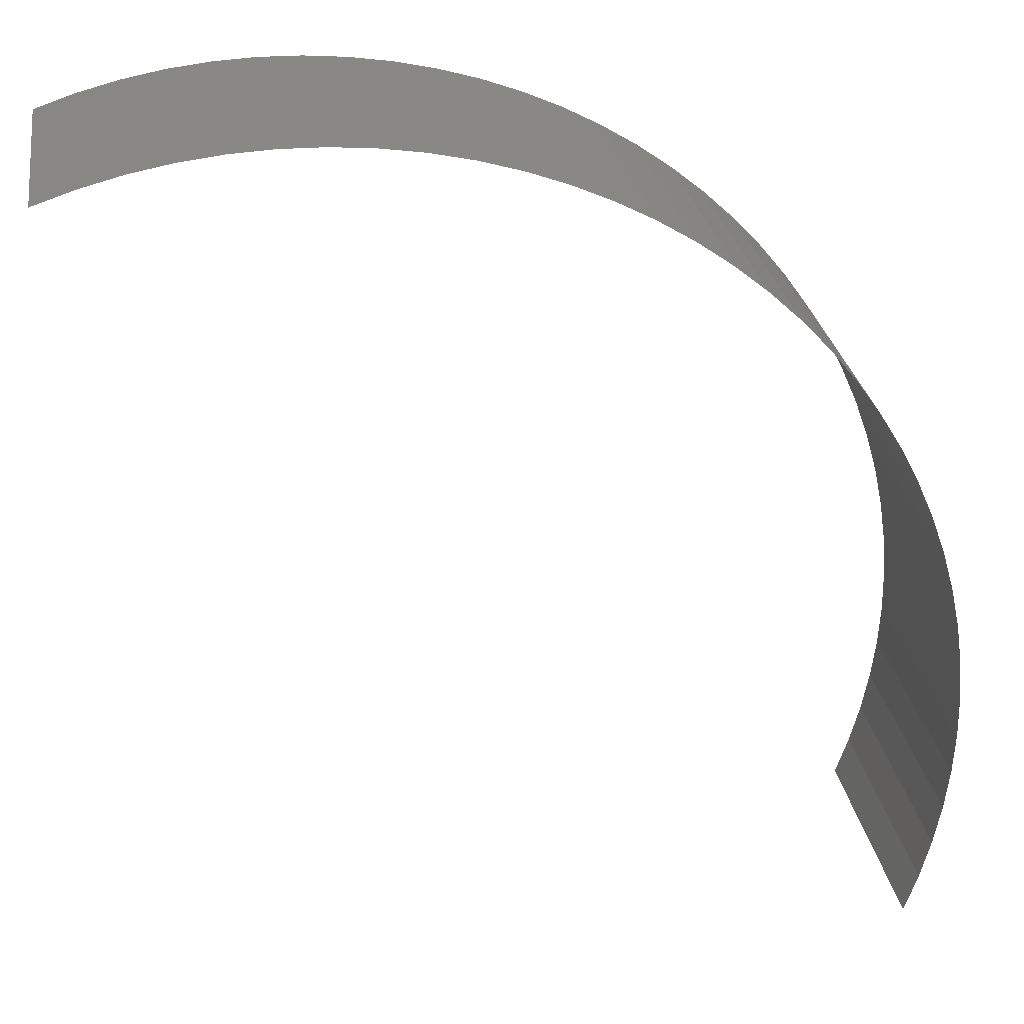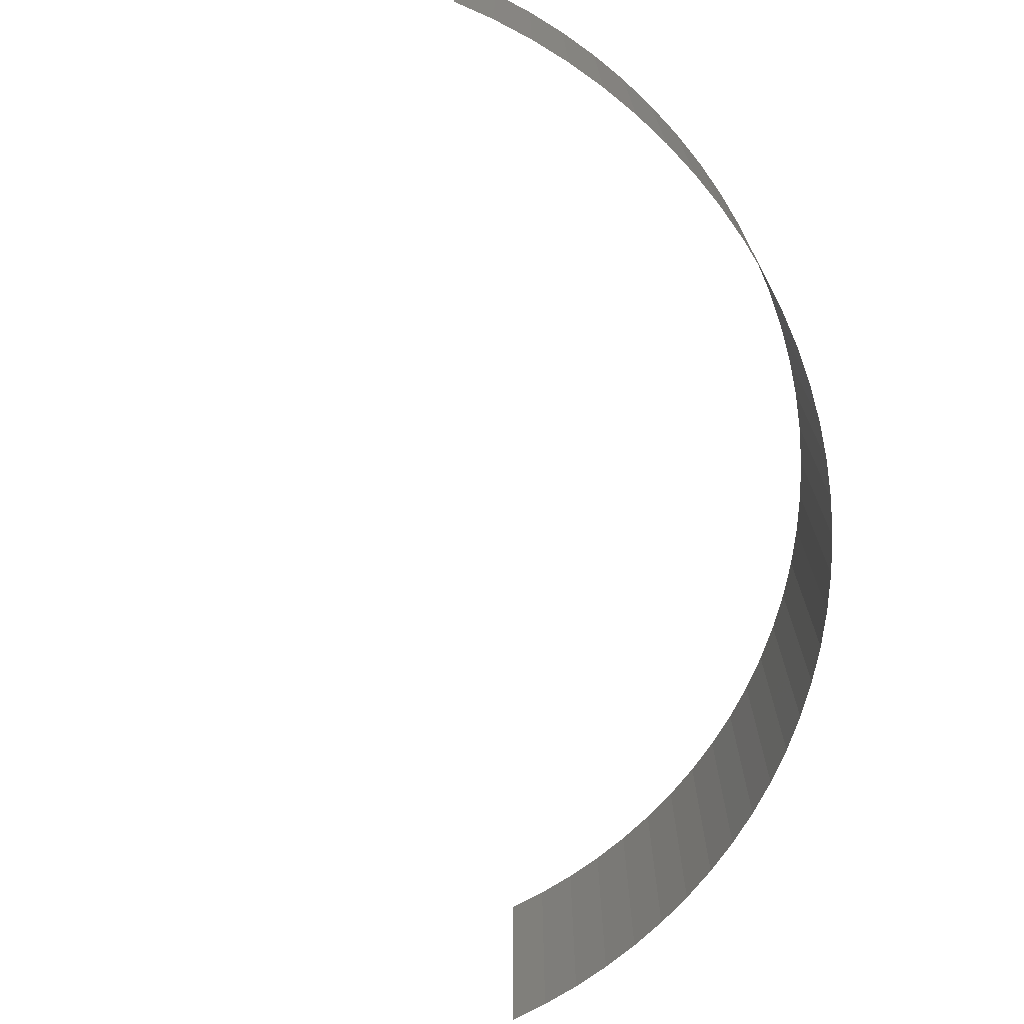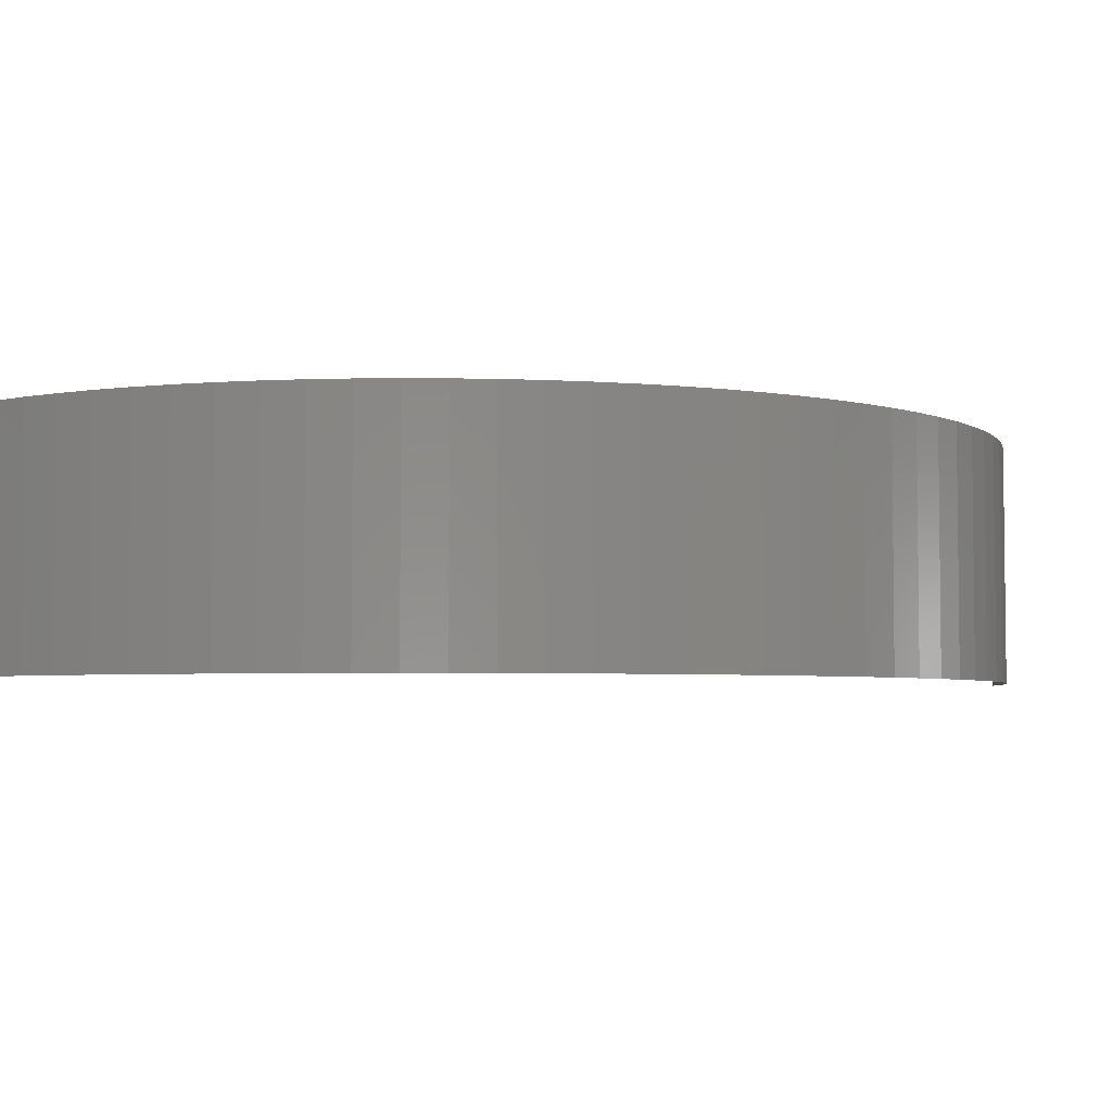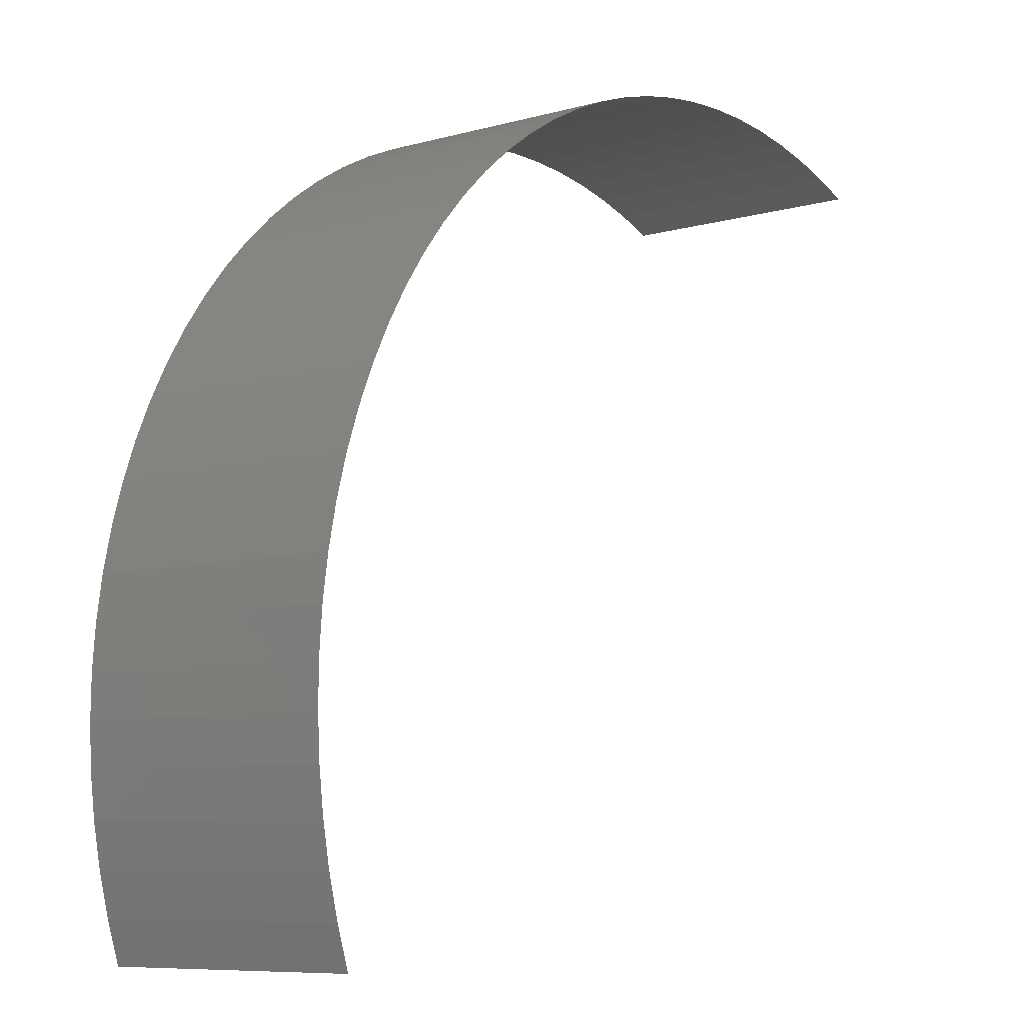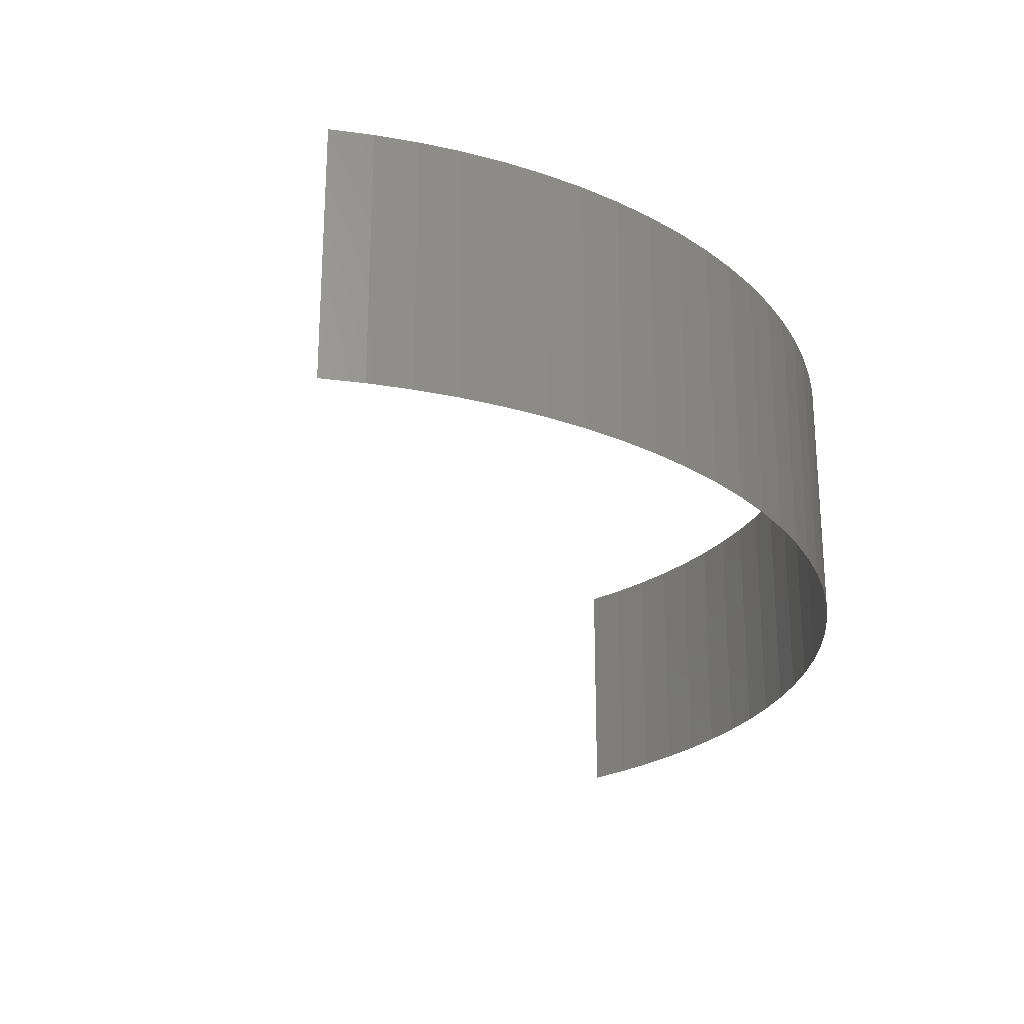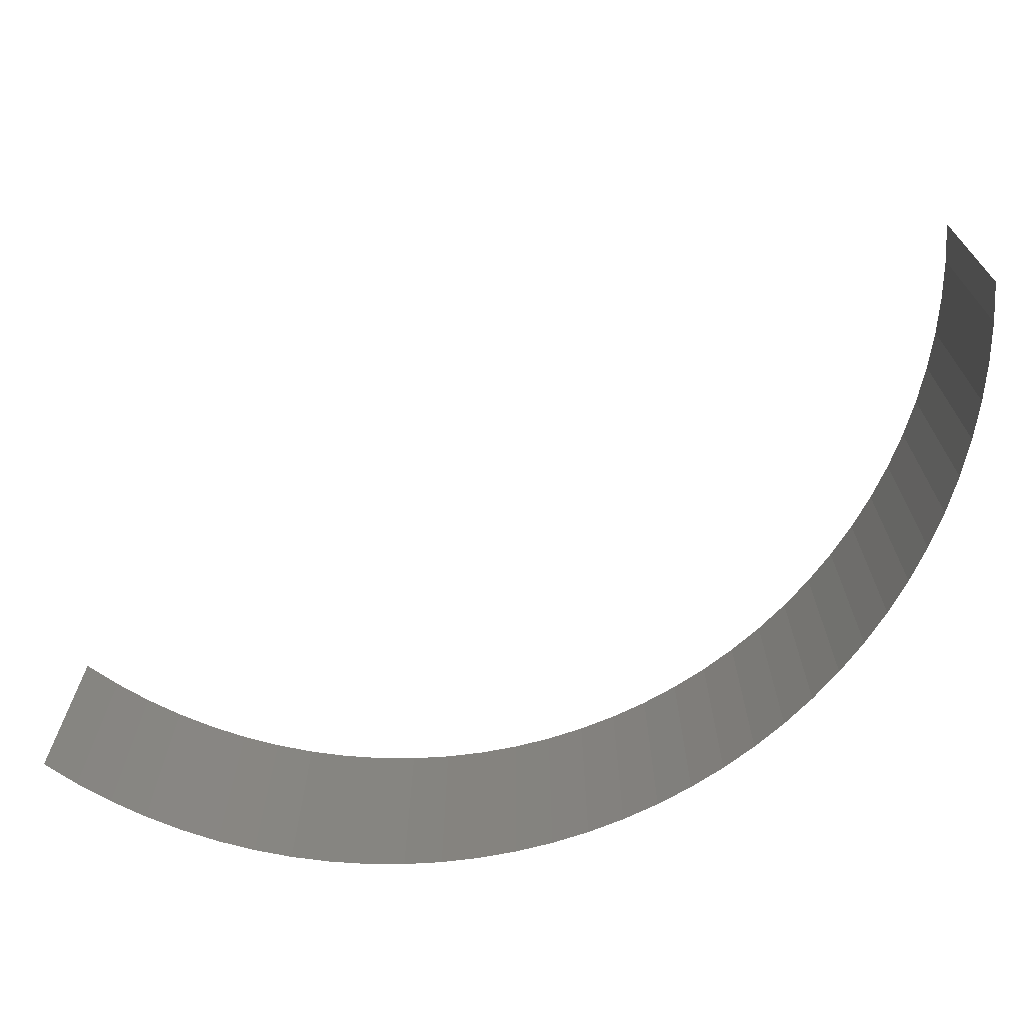
<metadata>
{"format":"stl","ext":"stl","renderer":"f3d","projection":"perspective","resolution":1024,"background":"white","views":[{"elev":27.7,"azim":171.0,"up":"+Y"},{"elev":-70.9,"azim":137.9,"up":"+Z"},{"elev":-4.2,"azim":-161.3,"up":"+Z"},{"elev":-8.4,"azim":-53.0,"up":"+Y"},{"elev":-25.0,"azim":149.2,"up":"+Z"},{"elev":-69.3,"azim":73.5,"up":"+Z"}]}
</metadata>
<code>
# stl→obj: 70 verts, 68 faces
v 123.7 145.3 8.902e-15
v 124.3 145.1 6.722e-15
v 124.3 145.1 -3.571
v 123.7 145.3 -3.571
v 123.2 145.5 8.907e-15
v 123.2 145.5 -3.571
v 122.6 145.6 8.911e-15
v 122.6 145.6 -3.571
v 122 145.6 8.915e-15
v 122 145.6 -3.571
v 121.4 145.7 8.92e-15
v 121.4 145.7 -3.571
v 120.8 145.7 8.924e-15
v 120.8 145.7 -3.571
v 120.2 145.6 8.927e-15
v 120.2 145.6 -3.571
v 119.7 145.5 8.931e-15
v 119.7 145.5 -3.571
v 119.1 145.4 8.935e-15
v 119.1 145.4 -3.571
v 118.5 145.2 8.938e-15
v 118.5 145.2 -3.571
v 118 145 8.941e-15
v 118 145 -3.571
v 117.4 144.8 8.944e-15
v 117.4 144.8 -3.571
v 116.9 144.5 8.947e-15
v 116.9 144.5 -3.571
v 116.4 144.2 8.949e-15
v 116.4 144.2 -3.571
v 115.9 143.9 -3.571
v 115.9 143.9 8.951e-15
v 115.5 143.5 8.953e-15
v 115.5 143.5 -3.571
v 115.1 143.1 8.955e-15
v 115.1 143.1 -3.571
v 114.7 142.7 -3.571
v 114.7 142.7 8.956e-15
v 114.3 142.2 8.957e-15
v 114.3 142.2 -3.571
v 113.9 141.8 -3.571
v 113.9 141.8 8.958e-15
v 113.6 141.3 8.958e-15
v 113.6 141.3 -3.571
v 113.4 140.7 -3.571
v 113.4 140.7 8.958e-15
v 113.1 140.2 8.958e-15
v 113.1 140.2 -3.571
v 112.9 139.7 -3.571
v 112.9 139.7 8.957e-15
v 112.8 139.1 8.957e-15
v 112.8 139.1 -3.571
v 112.6 138.5 -3.571
v 112.6 138.5 8.956e-15
v 112.6 137.9 8.954e-15
v 112.6 137.9 -3.571
v 112.5 137.4 -3.571
v 112.5 137.4 8.952e-15
v 112.5 136.8 -3.571
v 112.5 136.8 8.95e-15
v 112.5 136.2 8.948e-15
v 112.5 136.2 -3.571
v 112.6 135.6 -3.571
v 112.6 135.6 8.946e-15
v 112.7 135 8.943e-15
v 112.7 135 -3.571
v 112.9 134.5 -3.571
v 112.9 134.5 8.94e-15
v 113 133.9 7.589e-15
v 113 133.9 -3.571
f 1 2 3
f 1 3 4
f 5 4 6
f 5 1 4
f 7 6 8
f 7 5 6
f 9 8 10
f 9 7 8
f 11 10 12
f 11 9 10
f 13 12 14
f 13 11 12
f 15 13 14
f 15 14 16
f 17 15 16
f 17 16 18
f 19 17 18
f 19 18 20
f 21 19 20
f 21 20 22
f 23 21 22
f 23 22 24
f 25 23 24
f 25 24 26
f 27 25 26
f 27 26 28
f 29 27 28
f 29 30 31
f 29 28 30
f 32 29 31
f 33 32 31
f 33 31 34
f 35 33 34
f 35 36 37
f 35 34 36
f 38 35 37
f 39 38 37
f 39 40 41
f 39 37 40
f 42 39 41
f 43 44 45
f 43 41 44
f 43 42 41
f 46 43 45
f 47 48 49
f 47 45 48
f 47 46 45
f 50 47 49
f 51 52 53
f 51 49 52
f 51 50 49
f 54 51 53
f 55 56 57
f 55 53 56
f 55 54 53
f 58 57 59
f 58 55 57
f 60 58 59
f 61 62 63
f 61 59 62
f 61 60 59
f 64 61 63
f 65 64 63
f 65 66 67
f 65 63 66
f 68 65 67
f 69 68 67
f 69 67 70

</code>
